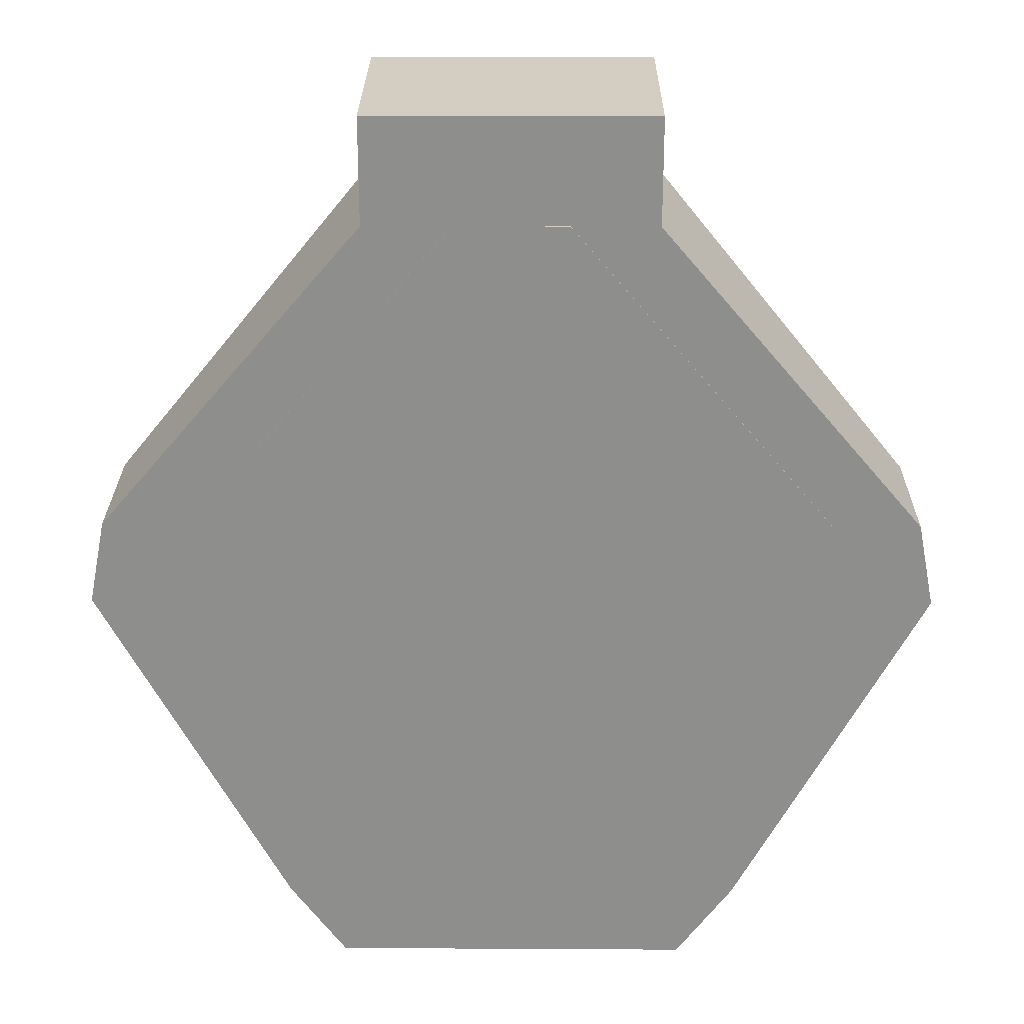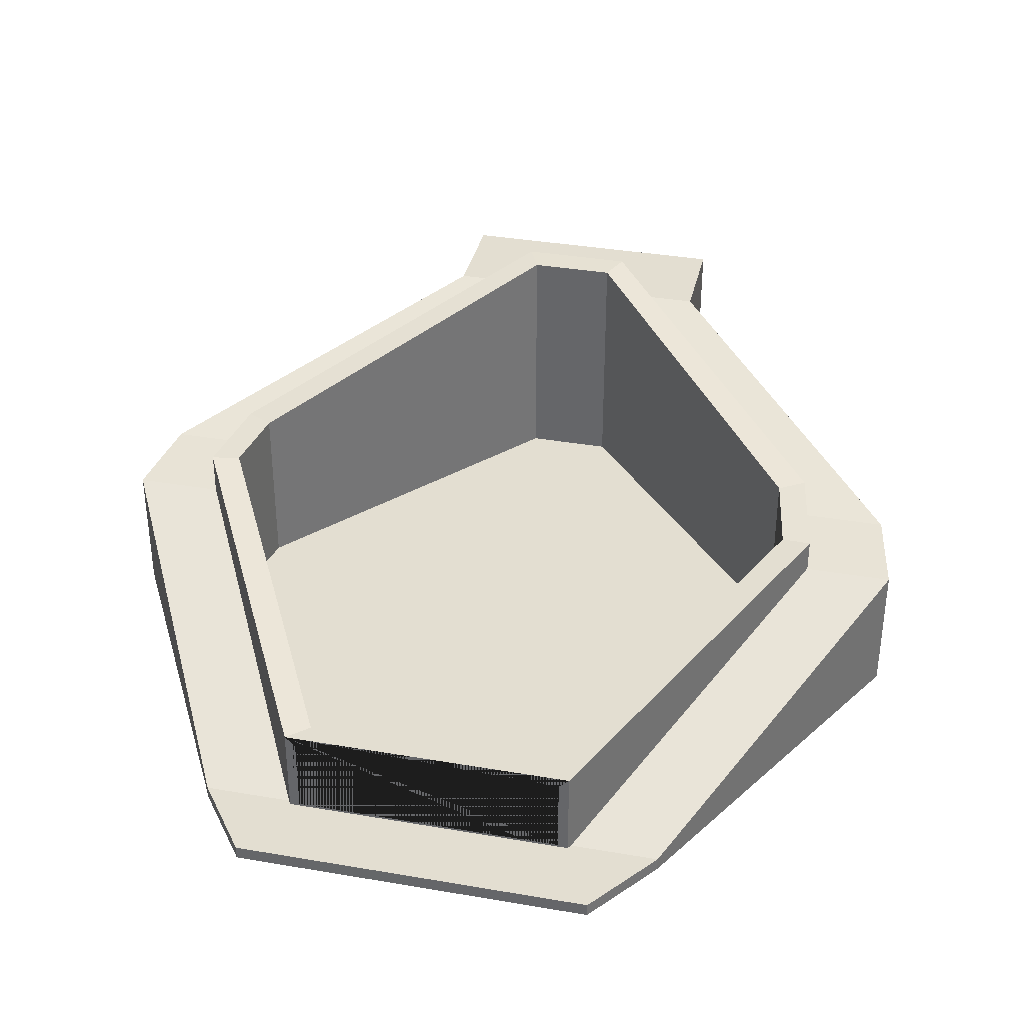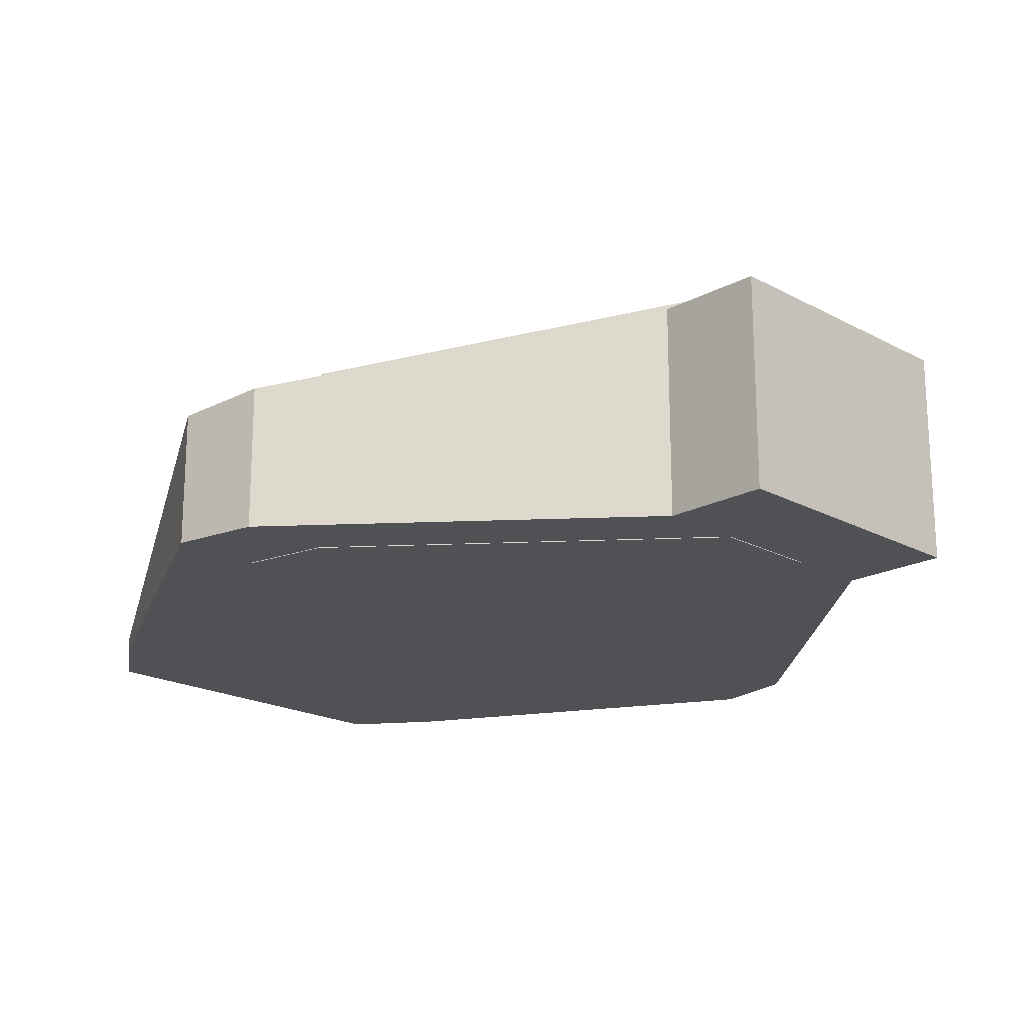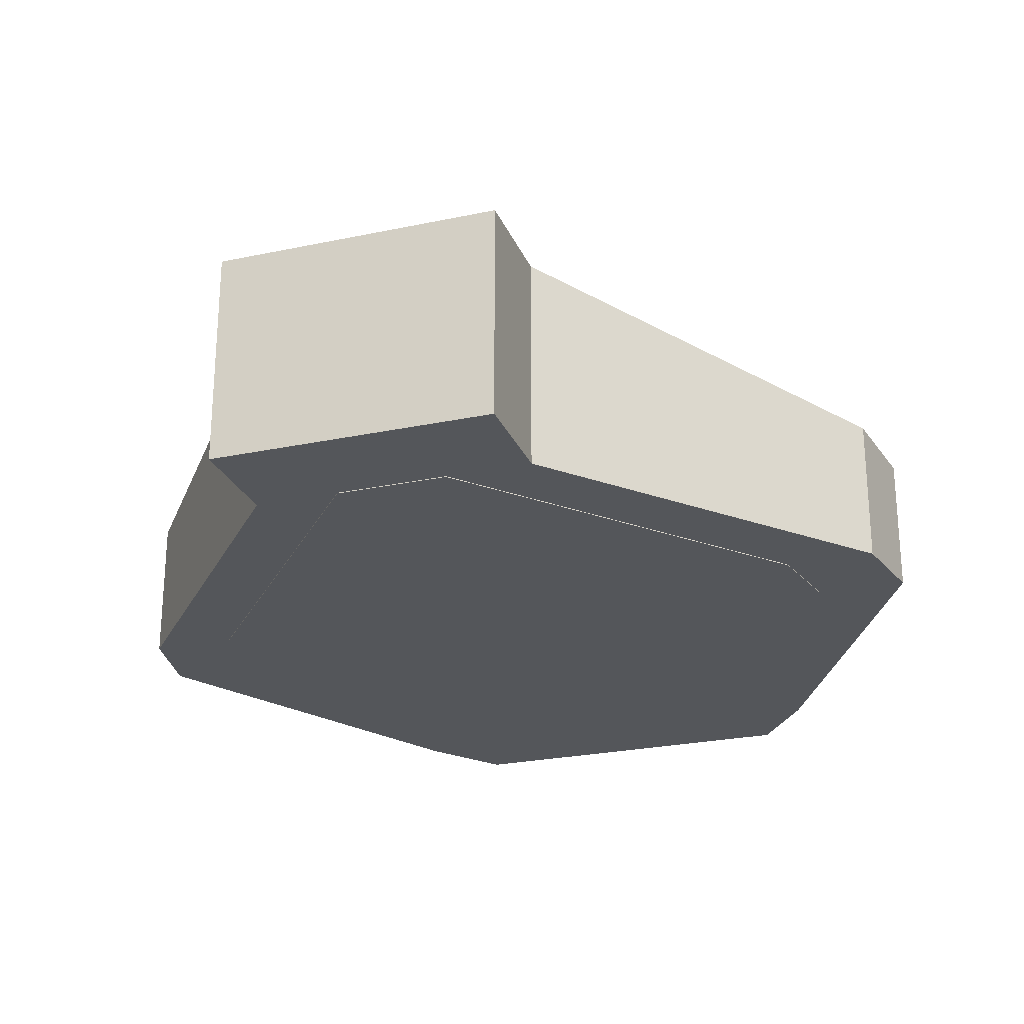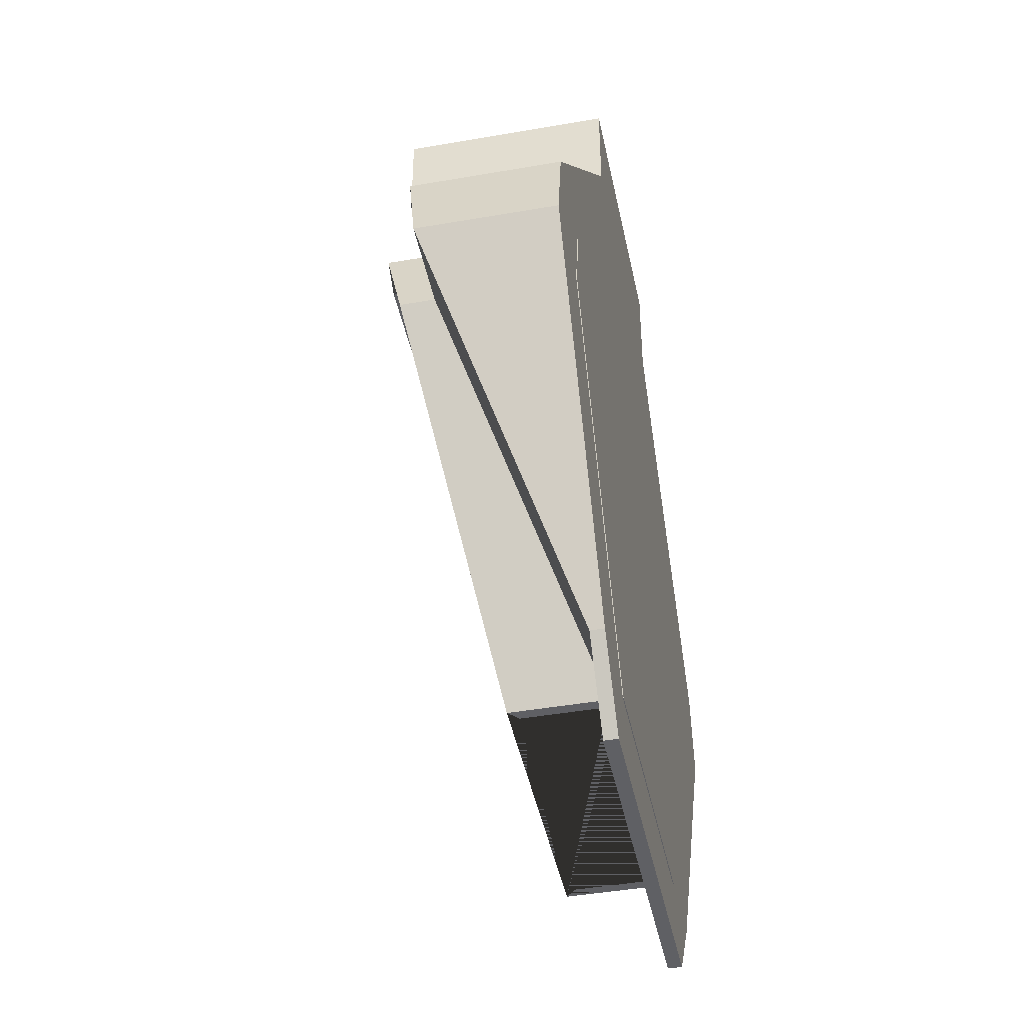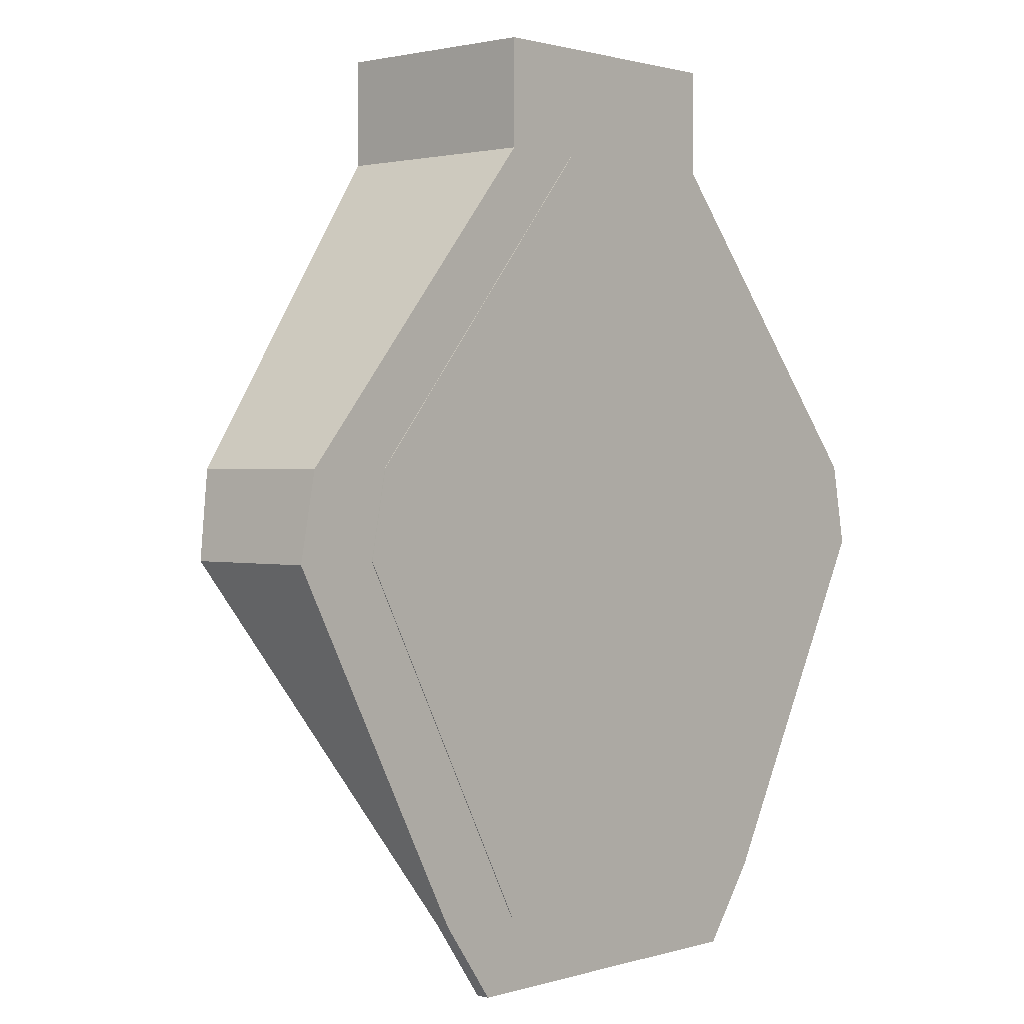
<metadata>
{"format":"obj","ext":"obj","renderer":"f3d","projection":"perspective","resolution":1024,"background":"white","views":[{"elev":25.2,"azim":0.5,"up":"+Z"},{"elev":36.0,"azim":-167.3,"up":"+Y"},{"elev":-19.7,"azim":-45.1,"up":"+Y"},{"elev":-25.2,"azim":18.9,"up":"+Y"},{"elev":-43.9,"azim":-78.4,"up":"+Z"},{"elev":1.2,"azim":-48.1,"up":"+Z"}]}
</metadata>
<code>
o Sea_Lion_Encounter_Cylinder
v 55.55 41.12 -110.9
v -55.55 41.12 -110.9
v 150.5 -6.237 38.32
v 142.9 -6.237 76.57
v 131.2 76.74 70.94
v 137.3 74.75 40.31
v -142.9 -6.237 76.57
v -150.5 -6.237 38.32
v -137.3 68.68 40.31
v -131.2 76.74 70.94
v 25.16 -6.237 215.6
v -25.16 -6.237 215.6
v -19.34 110.3 203
v 19.34 110.3 203
v 150.5 74.44 38.32
v 142.9 77.22 76.57
v -142.9 78.08 76.57
v -150.5 69.81 38.32
v 25.16 111 215.6
v -25.16 111 215.6
v 55.55 -3.164 -110.9
v -55.55 -3.164 -110.9
v 137.3 -3.164 40.31
v 131.2 -3.164 70.94
v -131.2 -3.164 70.94
v -137.3 -3.164 40.31
v 19.34 -3.164 203
v -19.34 -3.164 203
v 65.11 -6.237 -119.7
v 65.11 41.12 -119.7
v -65.11 41.12 -119.7
v -65.11 -6.237 -119.7
v -50.63 36.7 -110.9
v -50.63 1.164 -110.9
v 50.63 1.164 -110.9
v 50.63 36.7 -110.9
v -60.55 1.164 -119.7
v -60.55 36.7 -119.7
v 60.55 1.164 -119.7
v 60.55 36.7 -119.7
f 11 12 7 8 32 29 3 4
f 8 18 31 32
f 4 16 19 11
f 29 30 15 3
f 16 4 3 15
f 18 8 7 17
f 13 14 27 28
f 20 12 11 19
f 12 20 17 7
f 34 22 21 35
f 35 21 1 36
f 6 5 16 15
f 10 9 18 17
f 1 6 15 30
f 9 2 31 18
f 14 13 20 19
f 13 10 17 20
f 5 14 19 16
f 27 24 23 21 22 26 25 28
f 9 10 25 26
f 10 13 28 25
f 6 1 21 23
f 14 5 24 27
f 2 9 26 22
f 5 6 23 24
f 2 1 30 31
f 38 31 30 40
f 30 29 32 31 38 37 39 40
f 38 33 34 37
f 39 35 36 40
f 37 34 35 39
f 40 36 33 38
f 33 2 22 34
f 36 1 2 33
o Walkway_Cube
v 66.22 -5.92 -117.7
v 66.22 0.1693 -117.7
v 46.54 -5.92 -152.1
v 46.54 0.1693 -152.1
v 80.44 0.1693 -152.1
v 80.44 -5.92 -152.1
v 105.7 -5.92 -117.7
v 105.7 0.1693 -117.7
v 150.3 54.64 38.1
v 150.3 -5.92 38.1
v 189.8 54.64 38.1
v 189.8 -5.92 38.1
v 4e-06 0.1693 -152.1
v 4e-06 -5.92 -152.1
v 2e-06 0.1693 -117.7
v 2e-06 -5.92 -117.7
v 142.9 58.93 76.22
v 142.9 -5.92 76.22
v 182.3 58.93 76.22
v 182.3 -5.92 76.22
v 23.99 90.98 215.4
v 23.99 -5.92 215.4
v 63.47 90.98 215.4
v 63.47 -5.92 215.4
v 23.99 90.98 263
v 23.99 -5.92 263
v 63.47 90.98 263
v 63.47 -5.92 263
v 0 90.98 215.4
v 0 -5.92 215.4
v 0 90.98 263
v 0 -5.92 263
v -66.22 -5.92 -117.7
v -66.22 0.1693 -117.7
v -46.54 -5.92 -152.1
v -46.54 0.1693 -152.1
v -80.44 0.1693 -152.1
v -80.44 -5.92 -152.1
v -105.7 -5.92 -117.7
v -105.7 0.1693 -117.7
v -150.3 54.64 38.1
v -150.3 -5.92 38.1
v -189.8 54.64 38.1
v -189.8 -5.92 38.1
v -142.9 58.93 76.22
v -142.9 -5.92 76.22
v -182.3 58.93 76.22
v -182.3 -5.92 76.22
v -23.99 90.98 215.4
v -23.99 -5.92 215.4
v -63.47 90.98 215.4
v -63.47 -5.92 215.4
v -23.99 90.98 263
v -23.99 -5.92 263
v -63.47 90.98 263
v -63.47 -5.92 263
f 75 76 53 54
f 41 47 52 50
f 76 74 55 53
f 46 45 48 47
f 41 43 46 47
f 44 42 48 45
f 43 44 45 46
f 51 49 57 59
f 48 42 49 51
f 47 48 51 52
f 42 41 50 49
f 44 43 54 53
f 42 44 53 55
f 58 60 64 62
f 52 51 59 60
f 50 52 60 58
f 49 50 58 57
f 63 61 65 67
f 57 58 62 61
f 59 57 61 63
f 60 59 63 64
f 65 66 68 67
f 64 63 67 68
f 62 64 68 66
f 65 61 69 71
f 66 65 71 72
f 62 66 72 70
f 61 62 70 69
f 73 75 54 56
f 73 82 84 79
f 74 73 56 55
f 78 79 80 77
f 73 79 78 75
f 76 77 80 74
f 75 78 77 76
f 83 87 85 81
f 80 83 81 74
f 79 84 83 80
f 74 81 82 73
f 43 41 56 54
f 41 42 55 56
f 86 90 92 88
f 84 88 87 83
f 82 86 88 84
f 81 85 86 82
f 91 95 93 89
f 85 89 90 86
f 87 91 89 85
f 88 92 91 87
f 93 95 96 94
f 92 96 95 91
f 90 94 96 92
f 93 71 69 89
f 94 72 71 93
f 90 70 72 94
f 89 69 70 90
o Glass_Cube.001
v -60.16 0.4894 -115.2
v -60.16 38.66 -115.2
v -60.16 0.4894 -115.7
v -60.16 38.66 -115.7
v 60.16 0.4894 -115.2
v 60.16 38.66 -115.2
v 60.16 0.4894 -115.7
v 60.16 38.66 -115.7
f 97 98 100 99
f 99 100 104 103
f 103 104 102 101
f 101 102 98 97
f 99 103 101 97
f 104 100 98 102

</code>
